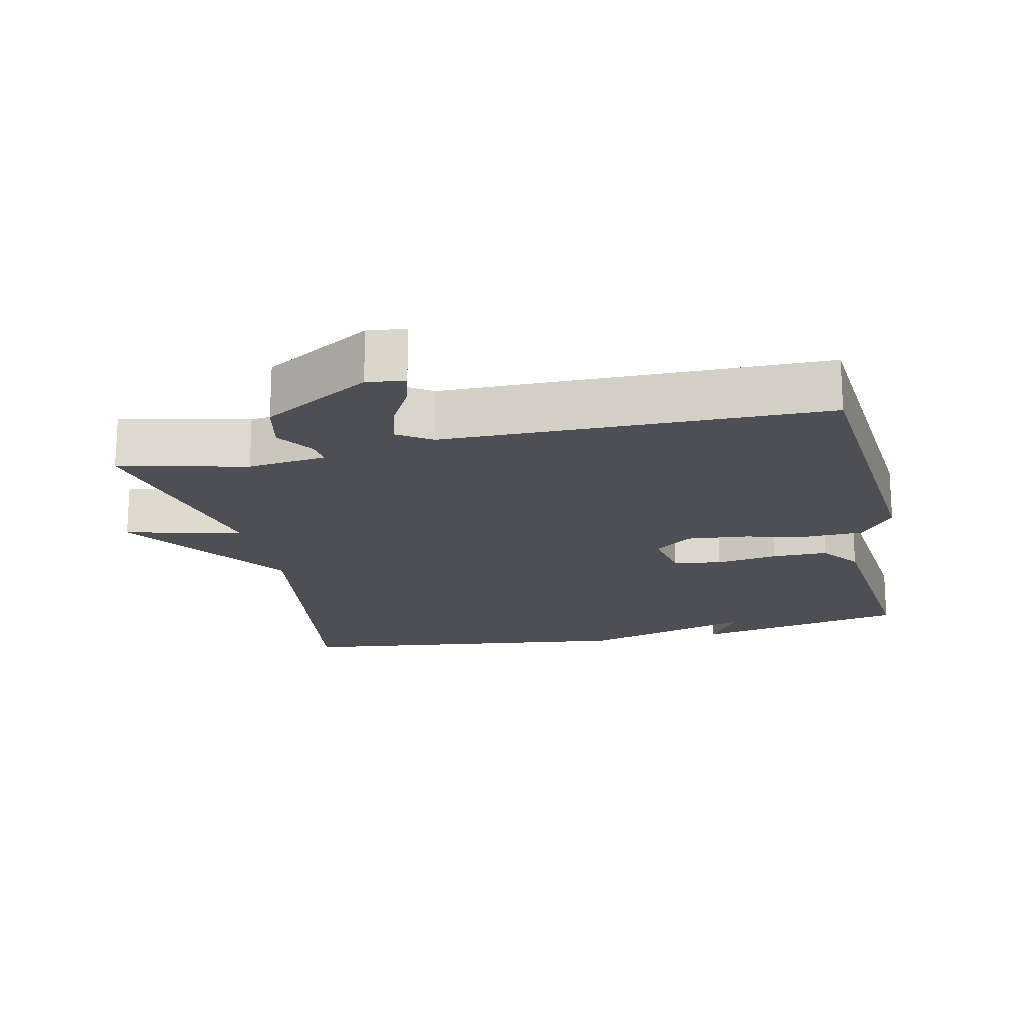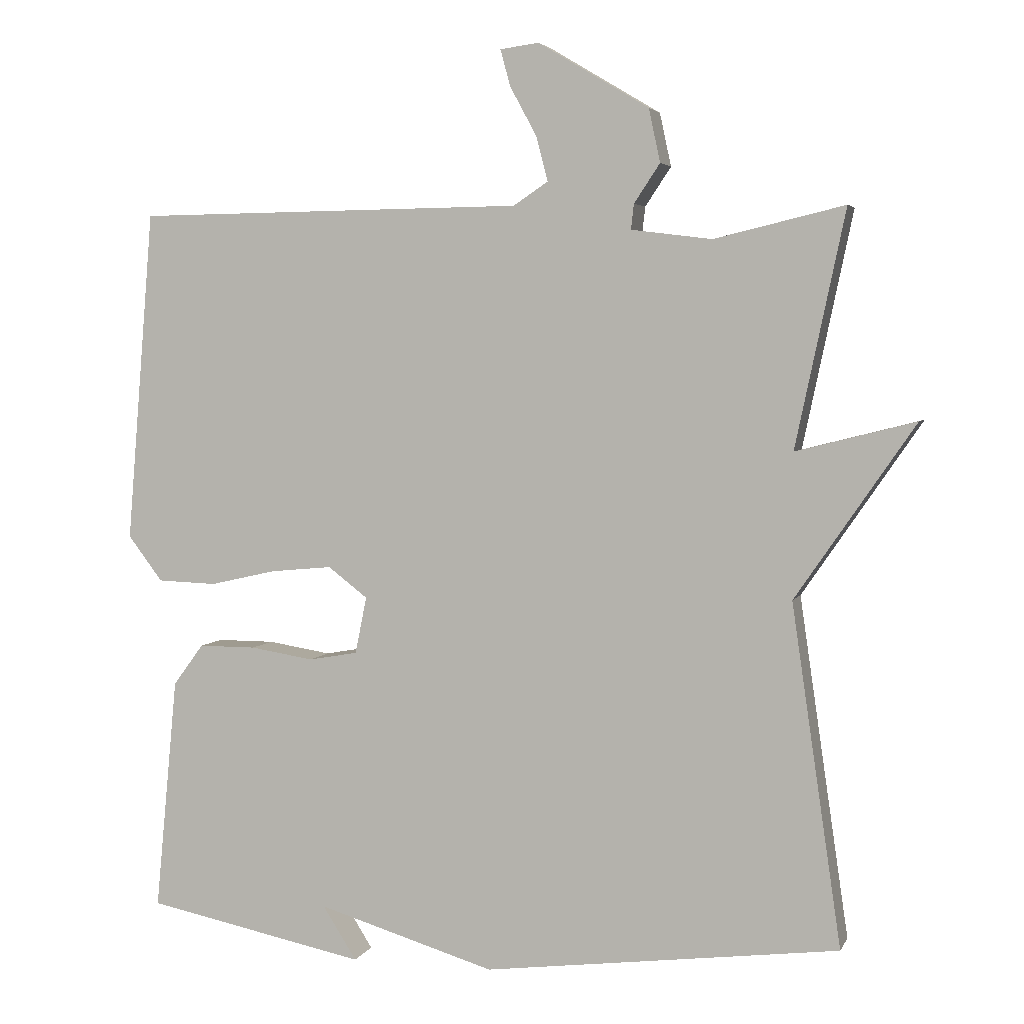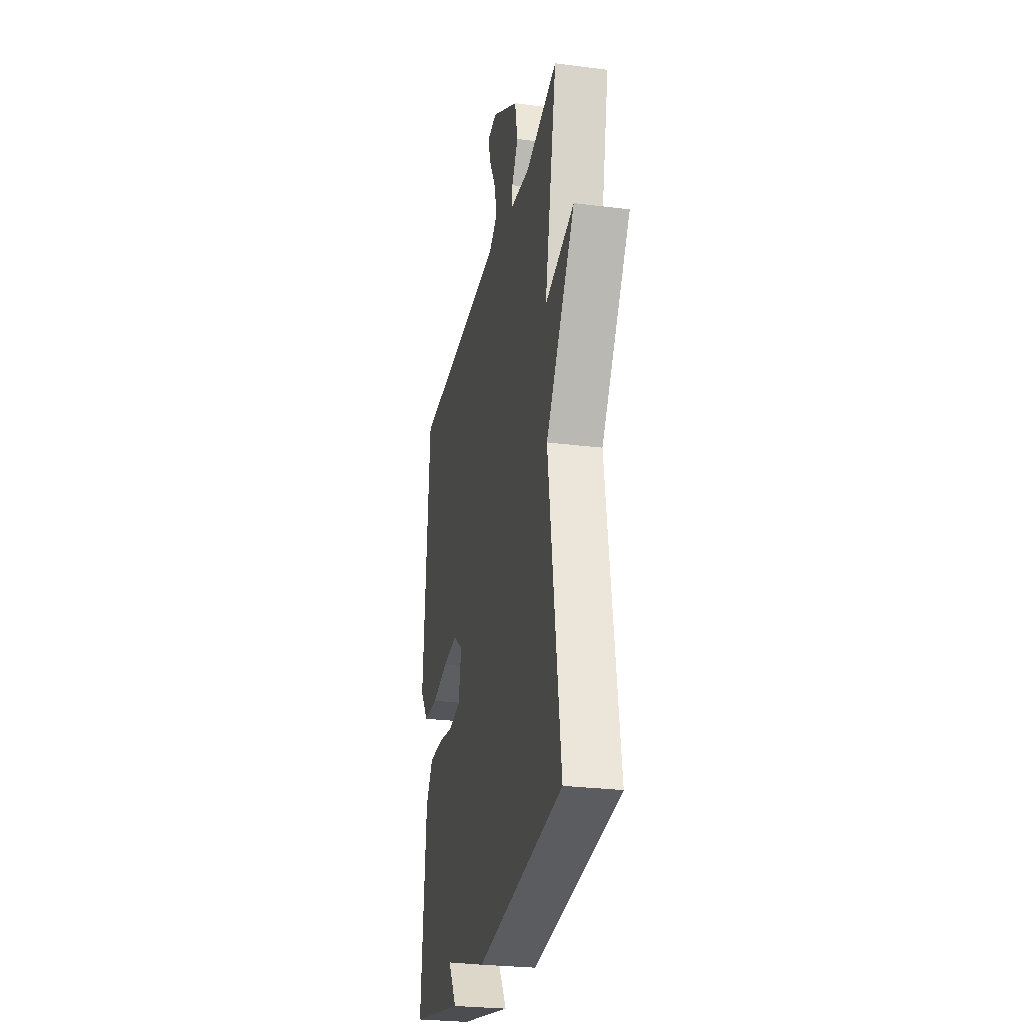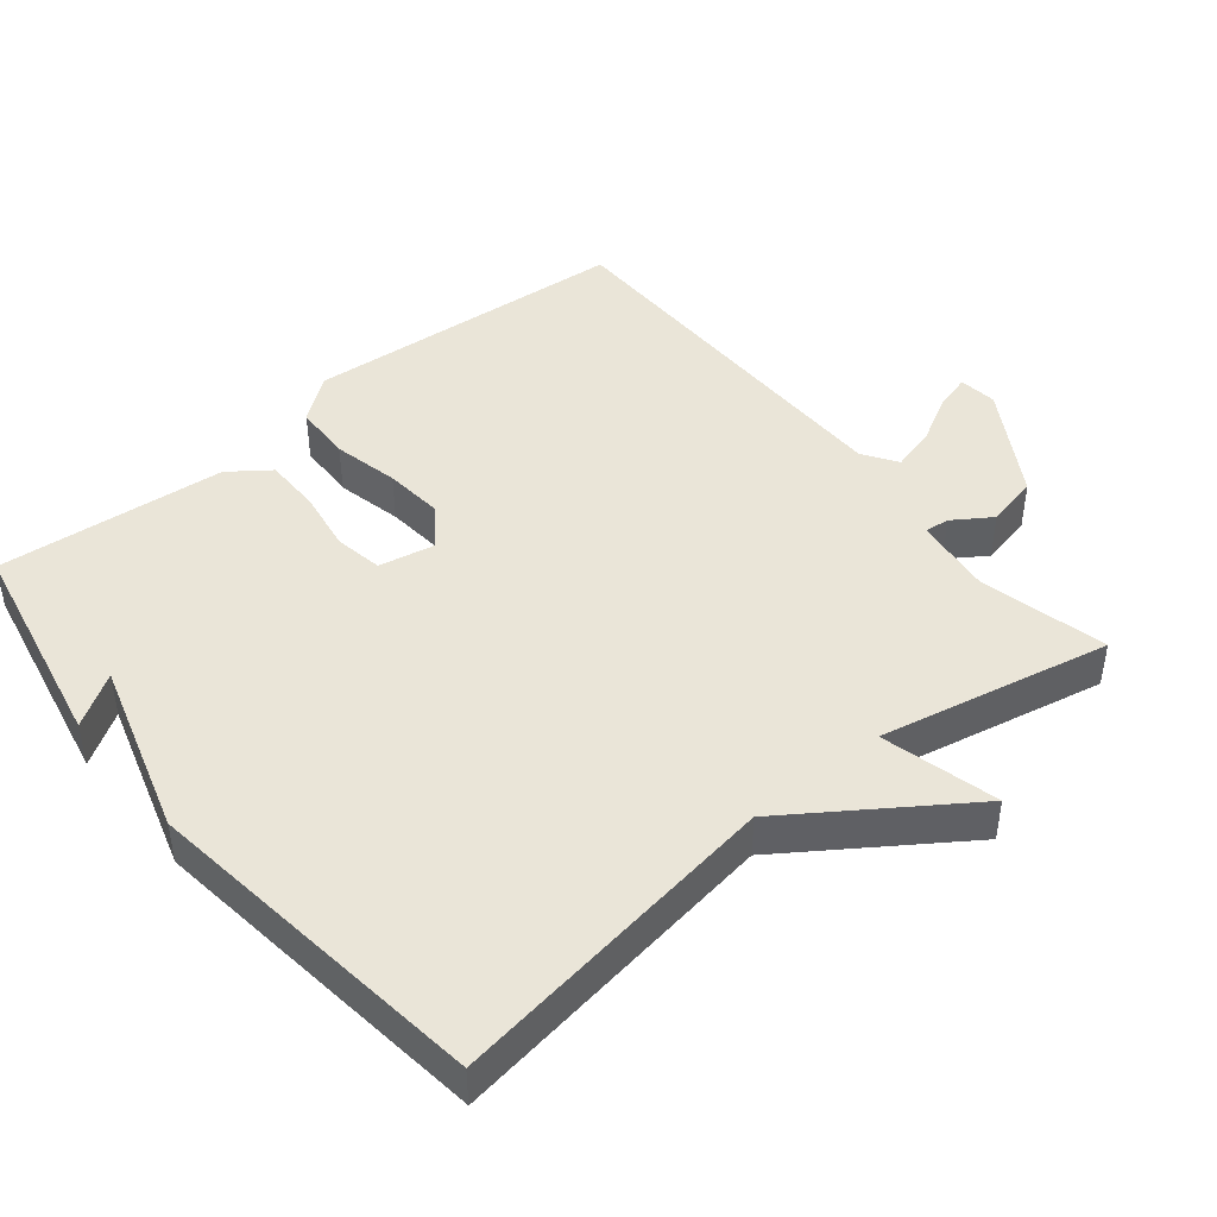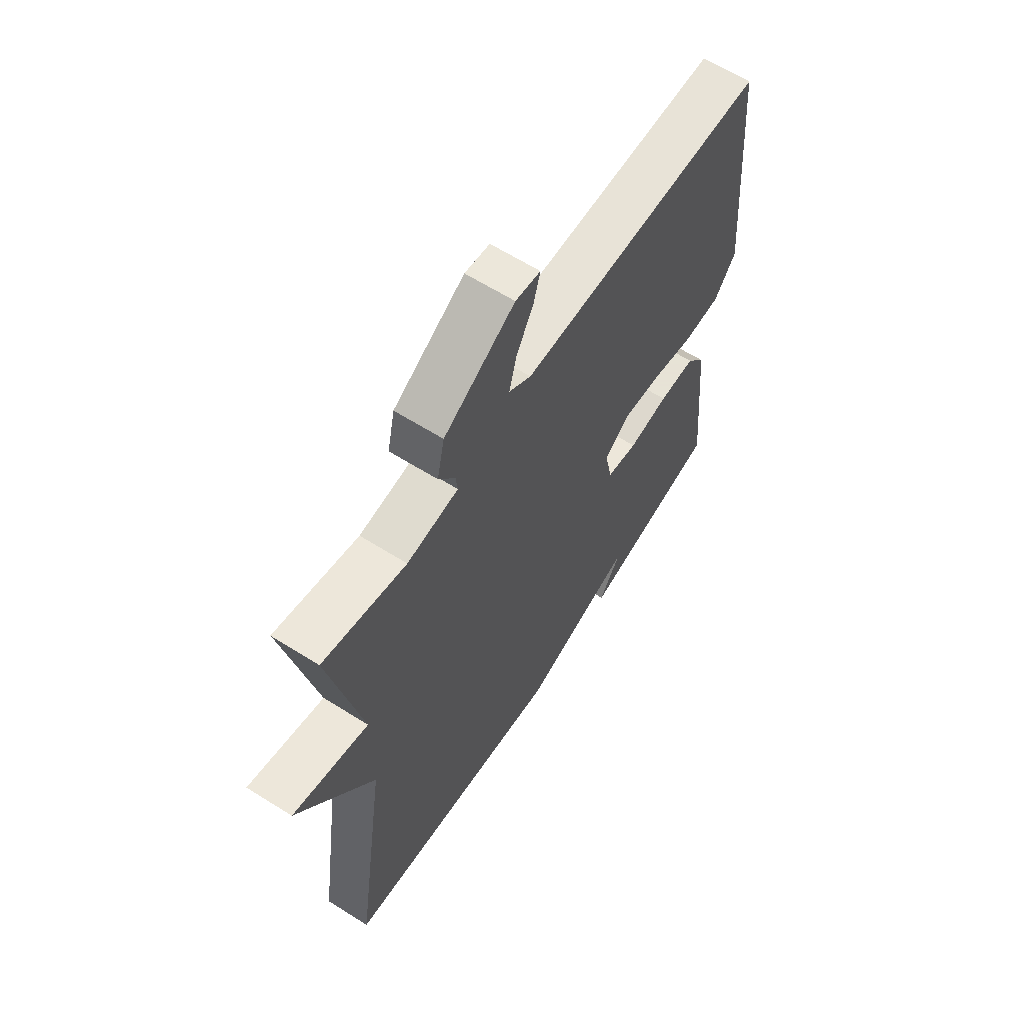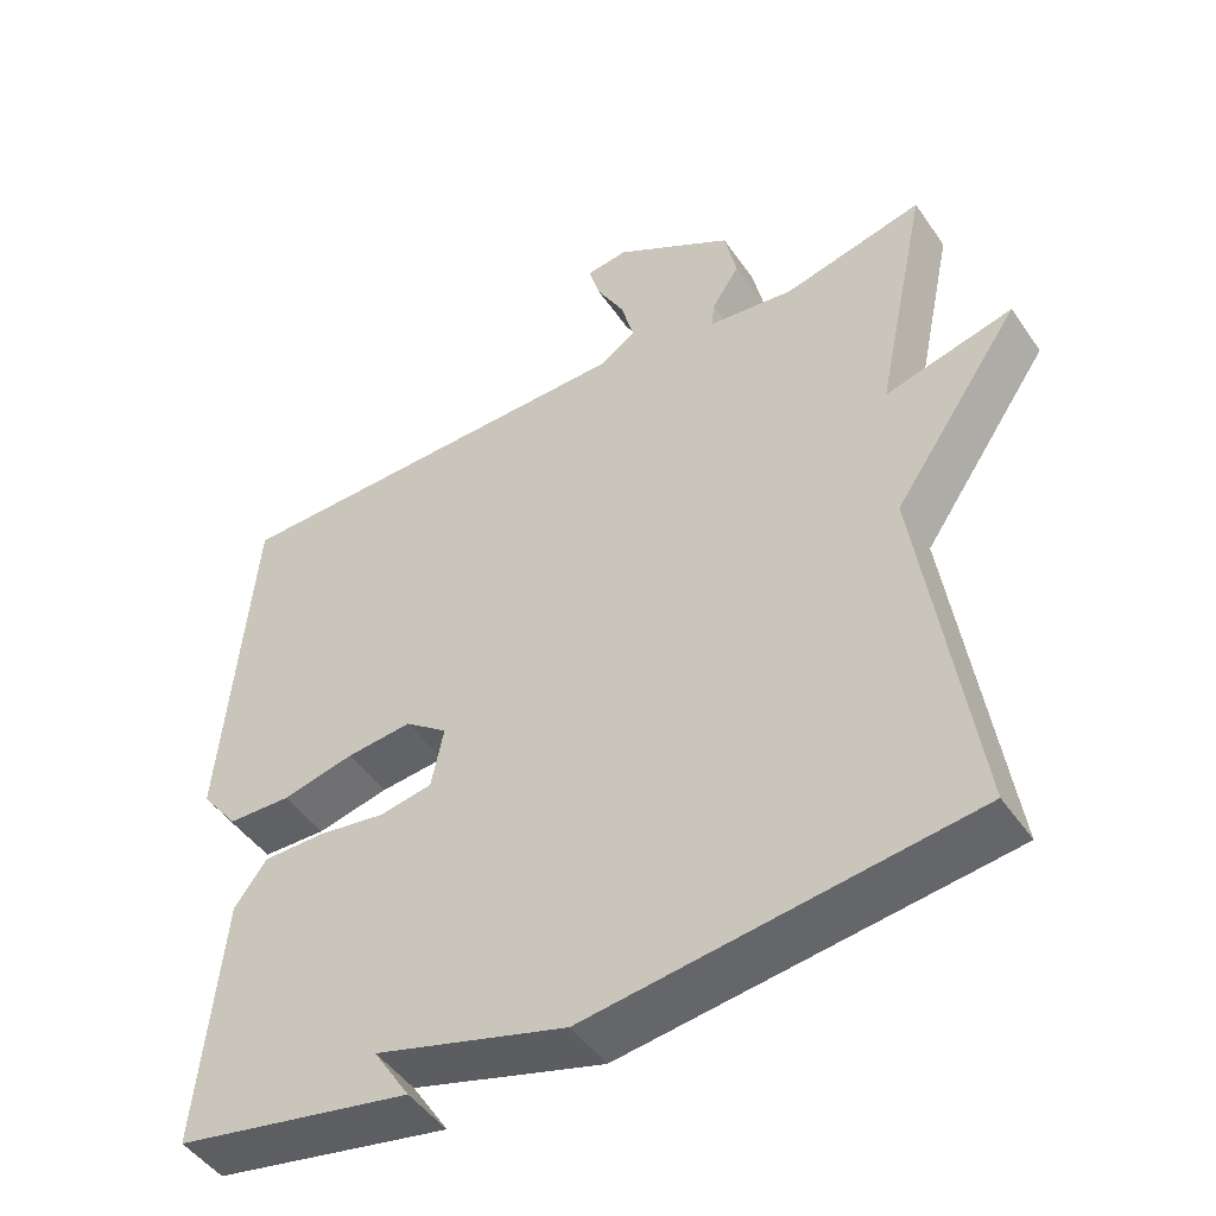
<metadata>
{"format":"obj","ext":"obj","renderer":"f3d","projection":"perspective","resolution":1024,"background":"white","views":[{"elev":-18.4,"azim":12.4,"up":"+Y"},{"elev":4.0,"azim":-164.1,"up":"+Z"},{"elev":-27.1,"azim":-101.1,"up":"+Z"},{"elev":44.9,"azim":-129.3,"up":"+Y"},{"elev":62.8,"azim":-57.4,"up":"+Z"},{"elev":-47.6,"azim":-147.1,"up":"+Z"}]}
</metadata>
<code>
v -0.5 0.07 0.5
v -0.319 0.07 0.457
v -0.207 0.07 0.471
v -0.211 0.07 0.506
v -0.247 0.07 0.56
v -0.231 0.07 0.634
v -0.077 0.07 0.726
v -0.023 0.07 0.719
v -0.037 0.07 0.668
v -0.074 0.07 0.6
v -0.09 0.07 0.538
v -0.042 0.07 0.506
v 0.5 0.07 0.5
v 0.538 0.07 0.038
v 0.49 0.07 -0.025
v 0.408 0.07 -0.028
v 0.315 0.07 -0.007
v 0.23 0.07 0.001
v 0.175 0.07 -0.041
v 0.191 0.07 -0.12
v 0.259 0.07 -0.132
v 0.347 0.07 -0.118
v 0.427 0.07 -0.118
v 0.469 0.07 -0.175
v 0.5 0.07 -0.5
v 0.194 0.07 -0.562
v 0.241 0.07 -0.488
v -0.006 0.07 -0.562
v -0.5 0.07 -0.5
v -0.431 0.07 -0.027
v -0.597 0.07 0.215
v -0.431 0.07 0.173
v -0.5 0 0.5
v -0.319 0 0.457
v -0.207 0 0.471
v -0.211 0 0.506
v -0.247 0 0.56
v -0.231 0 0.634
v -0.077 0 0.726
v -0.023 0 0.719
v -0.037 0 0.668
v -0.074 0 0.6
v -0.09 0 0.538
v -0.042 0 0.506
v 0.5 0 0.5
v 0.538 0 0.038
v 0.49 0 -0.025
v 0.408 0 -0.028
v 0.315 0 -0.007
v 0.23 0 0.001
v 0.175 0 -0.041
v 0.191 0 -0.12
v 0.259 0 -0.132
v 0.347 0 -0.118
v 0.427 0 -0.118
v 0.469 0 -0.175
v 0.5 0 -0.5
v 0.194 0 -0.562
v 0.241 0 -0.488
v -0.006 0 -0.562
v -0.5 0 -0.5
v -0.431 0 -0.027
v -0.597 0 0.215
v -0.431 0 0.173
f 30 31 32
f 27 28 29 30
f 27 30 32
f 24 25 26 27
f 23 24 27
f 22 23 27
f 21 22 27
f 20 21 27
f 32 1 2
f 27 32 2
f 20 27 2
f 19 20 2
f 15 16 17
f 14 15 17
f 13 14 17
f 12 13 17
f 11 12 17 18
f 8 9 10
f 7 8 10
f 6 7 10
f 5 6 10
f 4 5 10
f 3 4 10 11
f 18 19 2 3
f 3 11 18
f 64 63 62
f 62 61 60 59
f 64 62 59
f 59 58 57 56
f 59 56 55
f 59 55 54
f 59 54 53
f 59 53 52
f 34 33 64
f 34 64 59
f 34 59 52
f 34 52 51
f 49 48 47
f 49 47 46
f 49 46 45
f 49 45 44
f 50 49 44 43
f 42 41 40
f 42 40 39
f 42 39 38
f 42 38 37
f 42 37 36
f 43 42 36 35
f 35 34 51 50
f 50 43 35
f 1 33 34 2
f 2 34 35 3
f 3 35 36 4
f 4 36 37 5
f 5 37 38 6
f 6 38 39 7
f 7 39 40 8
f 8 40 41 9
f 9 41 42 10
f 10 42 43 11
f 11 43 44 12
f 12 44 45 13
f 13 45 46 14
f 14 46 47 15
f 15 47 48 16
f 16 48 49 17
f 17 49 50 18
f 18 50 51 19
f 19 51 52 20
f 20 52 53 21
f 21 53 54 22
f 22 54 55 23
f 23 55 56 24
f 24 56 57 25
f 25 57 58 26
f 26 58 59 27
f 27 59 60 28
f 28 60 61 29
f 29 61 62 30
f 30 62 63 31
f 31 63 64 32
f 32 64 33 1

</code>
